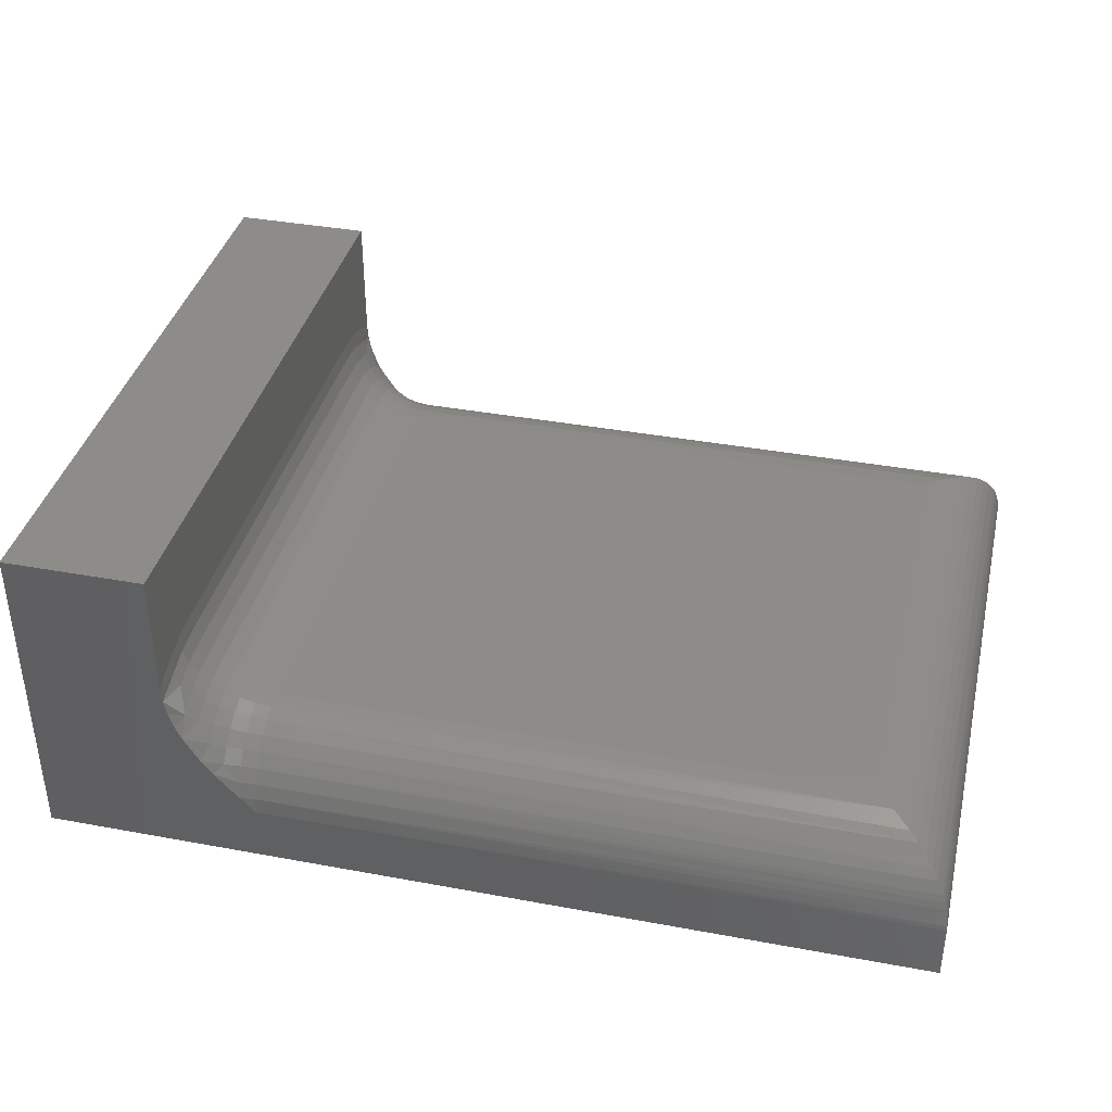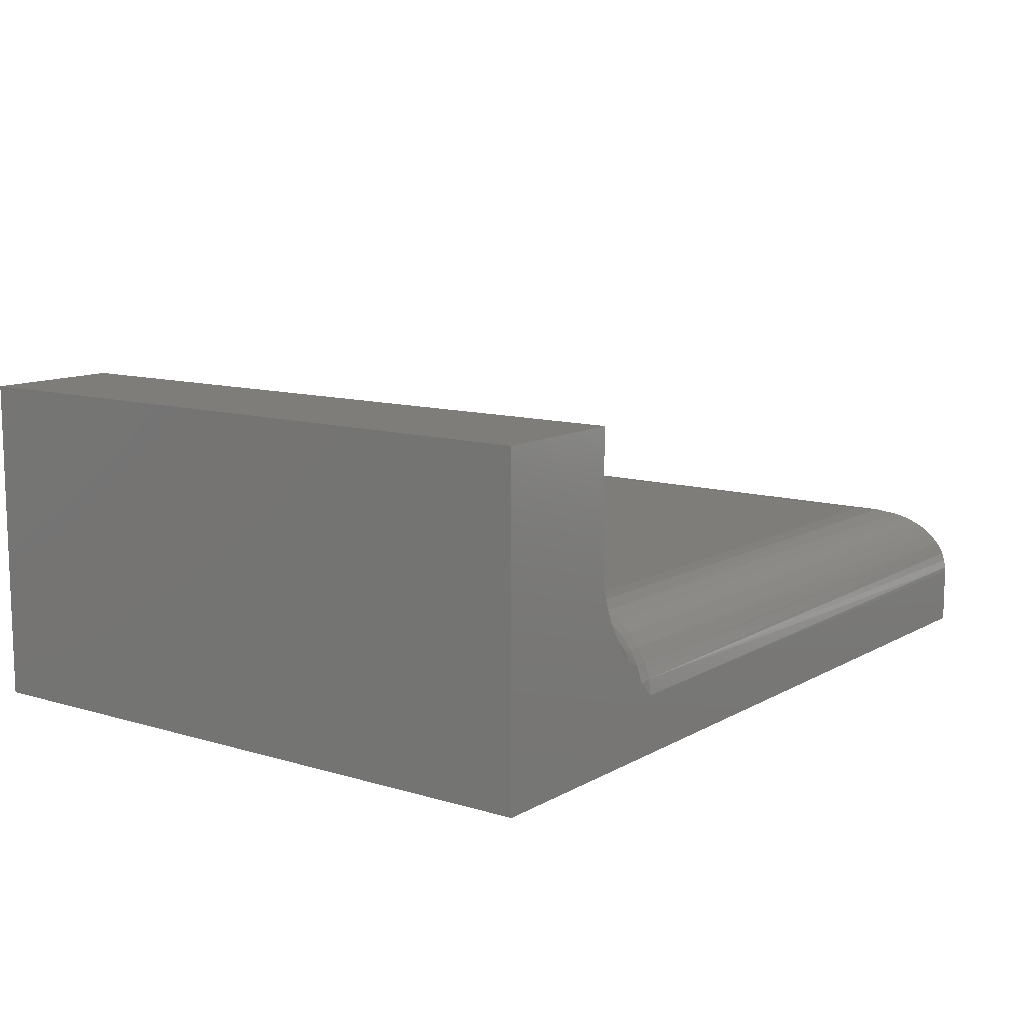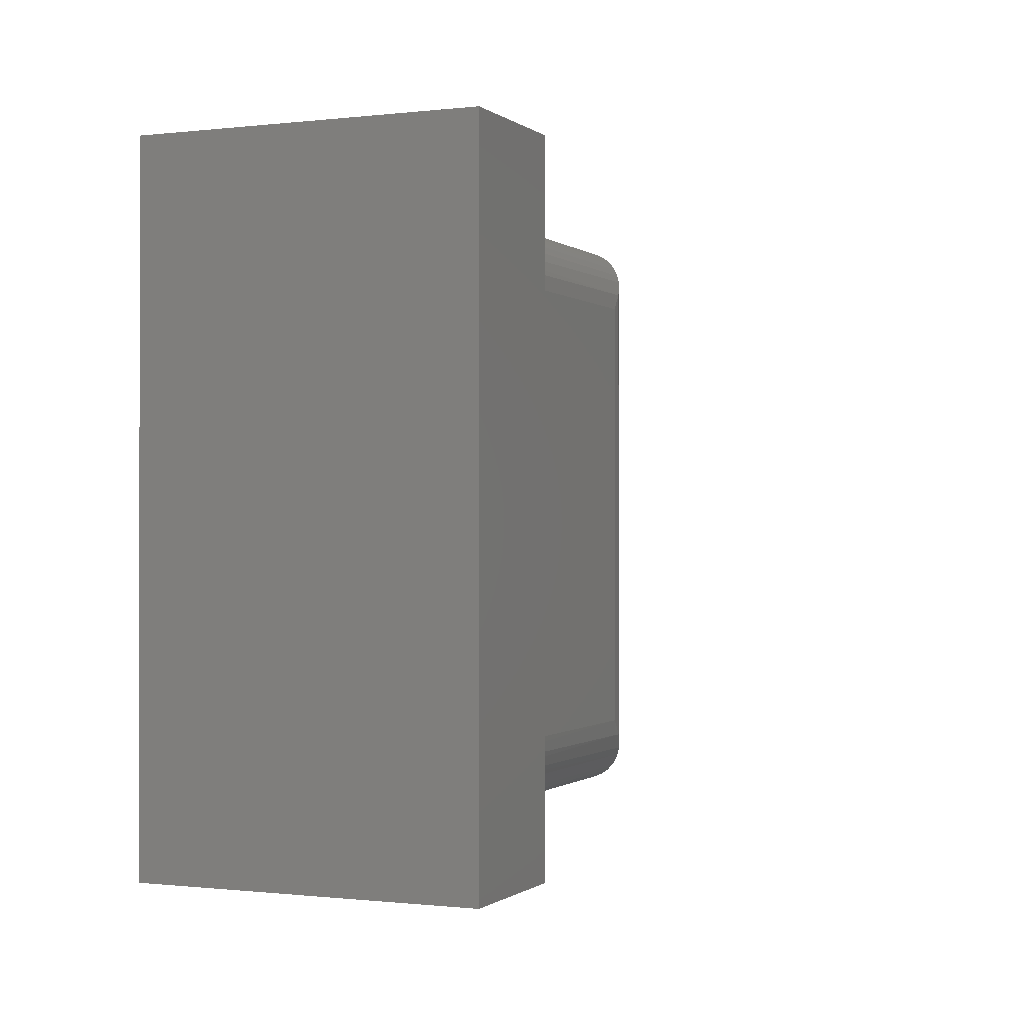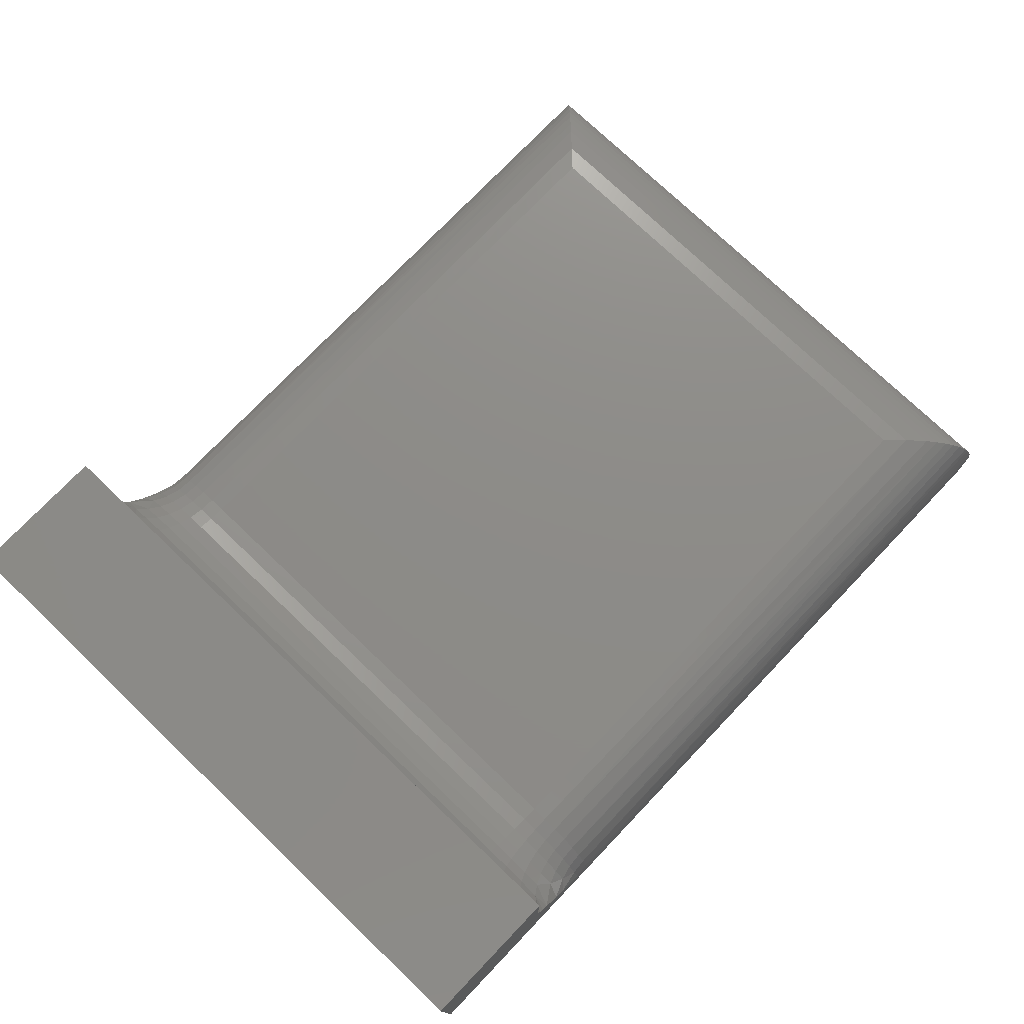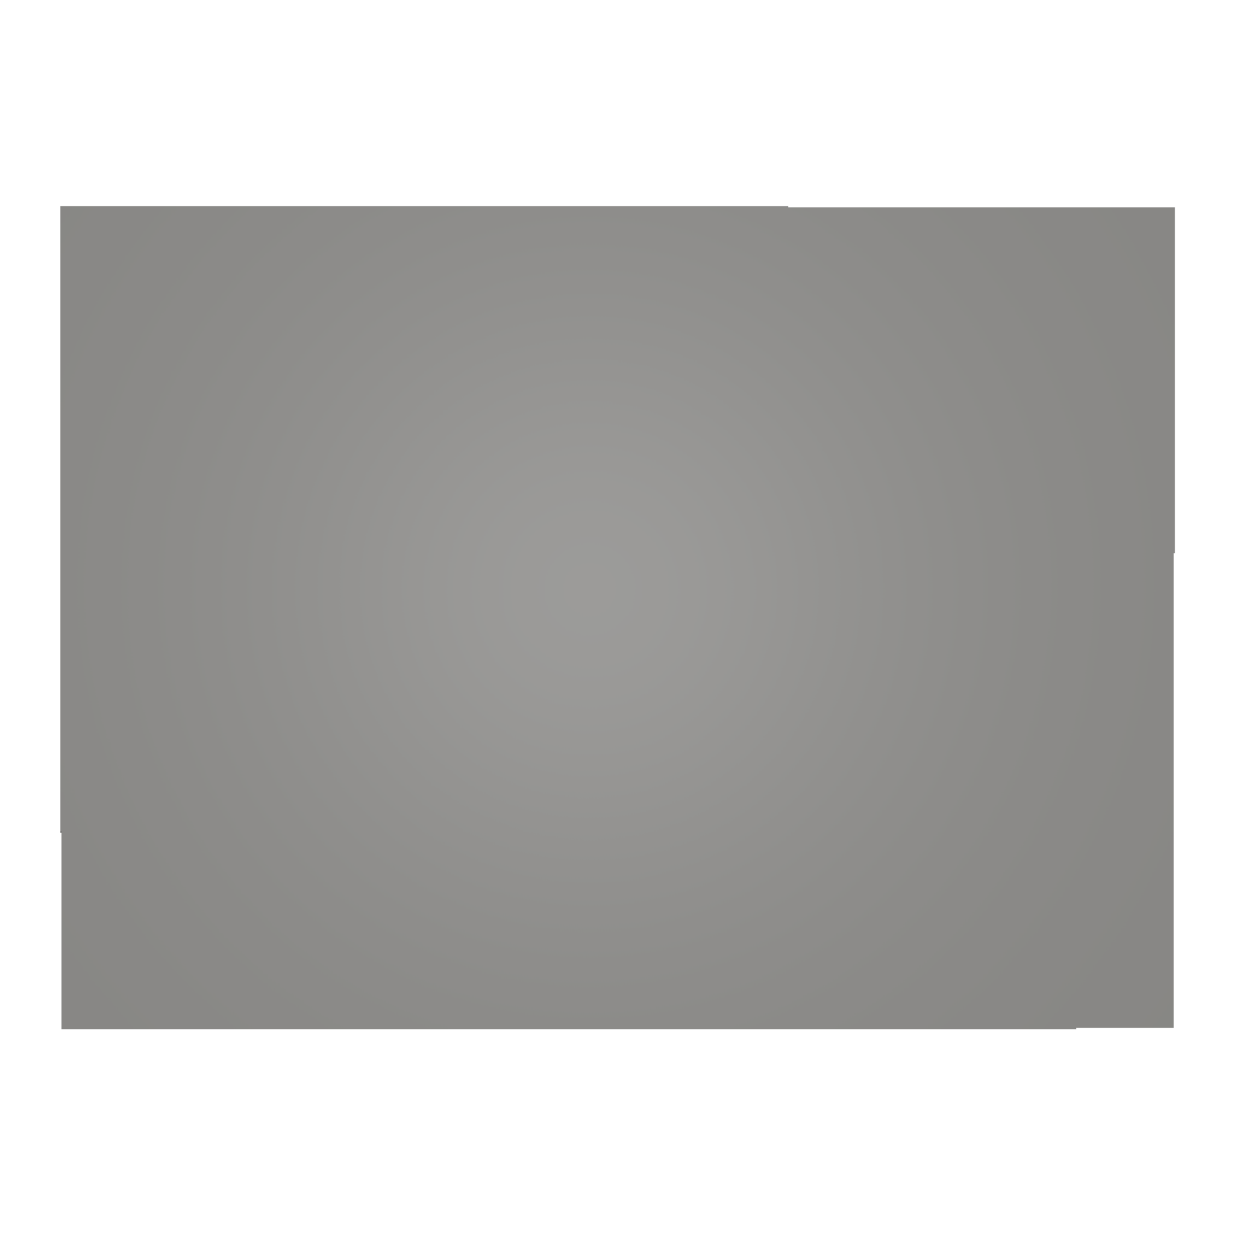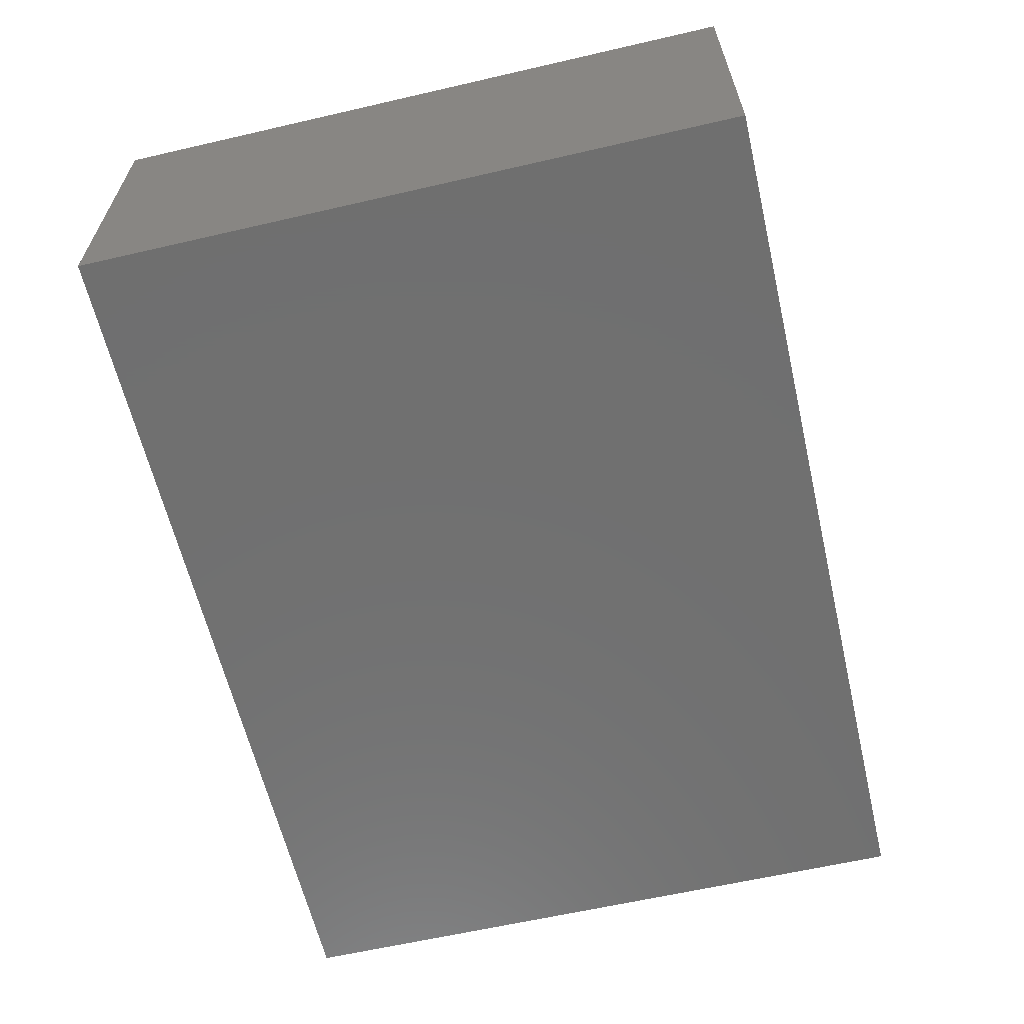
<metadata>
{"format":"stl","ext":"stl","renderer":"f3d","projection":"perspective","resolution":1024,"background":"white","views":[{"elev":38.1,"azim":13.2,"up":"+Z"},{"elev":11.0,"azim":-53.5,"up":"+Z"},{"elev":-0.5,"azim":-66.5,"up":"+Y"},{"elev":75.2,"azim":-46.3,"up":"+Z"},{"elev":0.3,"azim":179.7,"up":"+Y"},{"elev":-61.9,"azim":-76.8,"up":"+Z"}]}
</metadata>
<code>
# stl→obj: 140 verts, 276 faces
v 0.3438 -0.6562 -0.003701
v -0.324 -0.6745 -0.005502
v 0.3649 -0.6774 -0.006108
v -0.0008224 -0.6562 -0.003701
v -0.324 -0.75 -0.09745
v 0.4373 -0.7498 -0.09163
v -0.324 -0.7482 -0.07916
v 0.4375 -0.75 -0.09745
v -0.324 -0.6562 -0.003701
v -0.324 -0.6921 -0.01084
v 0.3851 -0.6976 -0.01333
v -0.324 -0.7342 -0.04537
v -0.324 -0.7429 -0.06157
v 0.4281 -0.7406 -0.05656
v 0.4312 -0.7437 -0.06363
v 0.4337 -0.7462 -0.07109
v 0.4361 -0.7486 -0.08117
v 0.3955 -0.708 -0.01925
v -0.324 -0.7083 -0.0195
v 0.4053 -0.7178 -0.02671
v -0.324 -0.7225 -0.03116
v 0.4133 -0.7258 -0.03461
v 0.4206 -0.7331 -0.04381
v -0.324 3.191e-17 -0.09745
v 0.4373 -0.0001806 -0.09163
v 0.4375 1.165e-16 -0.09745
v 0.4281 -0.009388 -0.05656
v 0.4312 -0.006313 -0.06363
v -0.324 -0.007136 -0.06157
v -0.324 -0.0158 -0.04537
v 0.3649 -0.07264 -0.006108
v 0.3851 -0.05237 -0.01333
v -0.324 -0.05787 -0.01084
v -0.324 -0.07546 -0.005502
v -0.0008224 -0.09375 -0.003701
v 0.3438 -0.09375 -0.003701
v -0.324 -0.09375 -0.003701
v -0.324 -0.001801 -0.07916
v 0.4337 -0.003782 -0.07109
v 0.4361 -0.001425 -0.08117
v -0.324 -0.02746 -0.03116
v 0.4133 -0.02418 -0.03461
v 0.4206 -0.01686 -0.04381
v -0.324 -0.04167 -0.0195
v 0.3955 -0.04204 -0.01925
v 0.4053 -0.03223 -0.02671
v -0.4178 -0.75 0.2101
v -0.4178 -0.75 0.06493
v -0.4178 -0.7204 0.07874
v -0.4178 -0.6888 0.0872
v -0.4178 -0.6562 0.09005
v -0.4178 -0.09375 0.09005
v -0.4178 3.857e-17 0.2101
v -0.4178 -0.06119 0.0872
v -0.4178 -0.02962 0.07874
v -0.4178 3.052e-17 0.06493
v -0.5781 0 -0.1641
v -0.5781 2.077e-17 0.2101
v -0.4166 2.97e-17 0.04804
v -0.4131 2.91e-17 0.03018
v -0.4076 2.877e-17 0.01319
v -0.4005 2.868e-17 -0.002622
v -0.3826 2.904e-17 -0.03207
v -0.3693 2.956e-17 -0.04931
v -0.3417 3.094e-17 -0.07963
v 0.4375 1.128e-16 -0.1641
v -0.5781 -0.75 -0.1641
v 0.4375 -0.75 -0.1641
v -0.3417 -0.75 -0.07963
v -0.3693 -0.75 -0.04931
v -0.3826 -0.75 -0.03207
v -0.4005 -0.75 -0.002622
v -0.4076 -0.75 0.01319
v -0.4131 -0.75 0.03018
v -0.4166 -0.75 0.04804
v -0.5781 -0.75 0.2101
v -0.416 -0.721 0.05888
v -0.416 -0.6893 0.06851
v -0.402 -0.7315 0.01514
v -0.4106 -0.7143 0.04263
v -0.3761 -0.7337 -0.01999
v -0.3903 -0.7236 0.003331
v -0.3599 -0.7401 -0.0414
v -0.3423 -0.7445 -0.06088
v -0.416 -0.6562 0.07176
v -0.3423 -0.7357 -0.04437
v -0.4106 -0.6858 0.05126
v -0.4106 -0.6562 0.05417
v -0.402 -0.6827 0.03536
v -0.402 -0.6562 0.03796
v -0.3903 -0.6799 0.02143
v -0.3903 -0.6562 0.02376
v -0.3761 -0.6776 0.009994
v -0.3761 -0.6562 0.0121
v -0.3599 -0.6759 0.001497
v -0.3599 -0.6562 0.003436
v -0.3423 -0.6749 -0.003735
v -0.3423 -0.6562 -0.001899
v -0.402 -0.7081 0.02766
v -0.3903 -0.7026 0.01453
v -0.3761 -0.6982 0.00376
v -0.3599 -0.6949 -0.004244
v -0.3423 -0.6928 -0.009173
v -0.3761 -0.7171 -0.006363
v -0.3599 -0.7123 -0.01357
v -0.3423 -0.7093 -0.018
v -0.3599 -0.7276 -0.02611
v -0.3423 -0.7238 -0.02989
v -0.416 -0.029 0.05888
v -0.3599 -0.009866 -0.0414
v -0.3423 -0.005472 -0.06088
v -0.3761 -0.01629 -0.01999
v -0.3903 -0.02641 0.003331
v -0.4106 -0.03573 0.04263
v -0.402 -0.01852 0.01514
v -0.416 -0.06074 0.06851
v -0.3423 -0.0143 -0.04437
v -0.3903 -0.09375 0.02376
v -0.402 -0.06733 0.03536
v -0.402 -0.09375 0.03796
v -0.4106 -0.06417 0.05126
v -0.4106 -0.09375 0.05417
v -0.416 -0.09375 0.07176
v -0.3903 -0.0701 0.02143
v -0.3761 -0.09375 0.0121
v -0.3761 -0.07238 0.009994
v -0.3599 -0.09375 0.003436
v -0.3599 -0.07407 0.001497
v -0.3423 -0.09375 -0.001899
v -0.3423 -0.07511 -0.003735
v -0.3599 -0.02241 -0.02611
v -0.3423 -0.02618 -0.02989
v -0.3761 -0.03289 -0.006363
v -0.3599 -0.0377 -0.01357
v -0.3423 -0.04066 -0.018
v -0.402 -0.04193 0.02766
v -0.3903 -0.04737 0.01453
v -0.3761 -0.05183 0.00376
v -0.3599 -0.05514 -0.004244
v -0.3423 -0.05718 -0.009173
f 1 2 3
f 1 4 2
f 5 6 7
f 5 8 6
f 9 2 4
f 3 2 10
f 3 10 11
f 12 13 14
f 14 13 15
f 15 13 7
f 16 15 7
f 16 7 17
f 17 7 6
f 11 10 18
f 18 10 19
f 18 19 20
f 20 19 21
f 20 21 22
f 22 21 23
f 23 21 12
f 23 12 14
f 24 25 26
f 27 28 29
f 29 30 27
f 31 32 33
f 33 34 31
f 35 36 31
f 35 31 34
f 35 34 37
f 38 29 28
f 38 28 39
f 38 39 40
f 38 40 25
f 38 25 24
f 41 42 30
f 30 42 43
f 30 43 27
f 33 32 44
f 44 32 45
f 44 45 41
f 41 45 46
f 41 46 42
f 4 35 9
f 9 35 37
f 47 48 49
f 47 49 50
f 47 50 51
f 47 51 52
f 47 52 53
f 53 52 54
f 53 54 55
f 53 55 56
f 57 58 53
f 57 53 56
f 57 56 59
f 57 59 60
f 57 60 61
f 57 61 62
f 57 62 63
f 57 63 64
f 57 64 65
f 57 65 24
f 57 24 26
f 57 26 66
f 67 68 8
f 67 8 5
f 67 5 69
f 67 69 70
f 67 70 71
f 67 71 72
f 67 72 73
f 67 73 74
f 67 74 75
f 67 75 48
f 67 48 47
f 67 47 76
f 75 77 48
f 77 49 48
f 50 49 78
f 75 74 79
f 80 75 79
f 77 75 80
f 72 71 81
f 82 72 81
f 71 70 83
f 81 71 83
f 69 7 84
f 84 70 69
f 83 70 84
f 7 69 5
f 50 85 51
f 79 74 73
f 72 79 73
f 82 79 72
f 86 83 84
f 50 78 85
f 85 78 87
f 85 87 88
f 88 87 89
f 88 89 90
f 90 89 91
f 90 91 92
f 92 91 93
f 92 93 94
f 94 93 95
f 94 95 96
f 96 95 97
f 96 97 98
f 98 97 2
f 98 2 9
f 49 77 78
f 78 77 80
f 78 80 87
f 87 80 99
f 87 99 89
f 89 99 100
f 89 100 91
f 91 100 101
f 91 101 93
f 93 101 102
f 93 102 95
f 95 102 103
f 95 103 97
f 97 103 10
f 97 10 2
f 80 79 99
f 99 79 82
f 99 82 100
f 100 82 104
f 100 104 101
f 101 104 105
f 101 105 102
f 102 105 106
f 102 106 103
f 103 106 19
f 103 19 10
f 82 81 104
f 104 81 107
f 104 107 105
f 105 107 108
f 105 108 106
f 106 108 21
f 106 21 19
f 81 83 107
f 107 83 86
f 107 86 108
f 108 86 12
f 108 12 21
f 7 13 84
f 84 13 12
f 84 12 86
f 55 109 56
f 109 59 56
f 64 110 111
f 111 65 64
f 65 111 38
f 65 38 24
f 63 112 110
f 110 64 63
f 62 113 112
f 112 63 62
f 59 109 114
f 115 59 114
f 115 60 59
f 55 54 116
f 117 111 110
f 61 60 115
f 115 62 61
f 62 115 113
f 118 119 120
f 120 119 121
f 120 121 122
f 122 121 116
f 122 116 123
f 123 116 54
f 123 54 52
f 119 118 124
f 124 118 125
f 124 125 126
f 126 125 127
f 126 127 128
f 128 127 129
f 128 129 130
f 130 129 37
f 130 37 34
f 38 111 29
f 29 111 117
f 29 117 30
f 112 131 110
f 110 131 132
f 110 132 117
f 117 132 41
f 117 41 30
f 113 133 112
f 112 133 134
f 112 134 131
f 131 134 135
f 131 135 132
f 132 135 44
f 132 44 41
f 114 136 115
f 115 136 137
f 115 137 113
f 113 137 138
f 113 138 133
f 133 138 139
f 133 139 134
f 134 139 140
f 134 140 135
f 135 140 33
f 135 33 44
f 55 116 109
f 109 116 121
f 109 121 114
f 114 121 119
f 114 119 136
f 136 119 124
f 136 124 137
f 137 124 126
f 137 126 138
f 138 126 128
f 138 128 139
f 139 128 130
f 139 130 140
f 140 130 34
f 140 34 33
f 118 94 125
f 125 94 96
f 125 96 127
f 127 96 98
f 127 98 129
f 129 98 9
f 129 9 37
f 94 118 92
f 92 118 120
f 92 120 90
f 90 120 122
f 90 122 88
f 88 122 123
f 88 123 85
f 85 123 52
f 85 52 51
f 53 58 47
f 47 58 76
f 1 36 4
f 4 36 35
f 66 26 68
f 68 26 8
f 58 57 76
f 76 57 67
f 36 3 31
f 36 1 3
f 31 3 11
f 31 11 32
f 27 15 28
f 28 15 16
f 32 11 45
f 45 11 18
f 45 18 46
f 46 18 20
f 46 20 42
f 42 20 22
f 42 22 43
f 43 22 23
f 43 23 27
f 27 23 14
f 27 14 15
f 8 26 6
f 6 26 25
f 6 25 17
f 17 25 40
f 17 40 16
f 16 40 39
f 16 39 28
f 67 57 68
f 68 57 66

</code>
